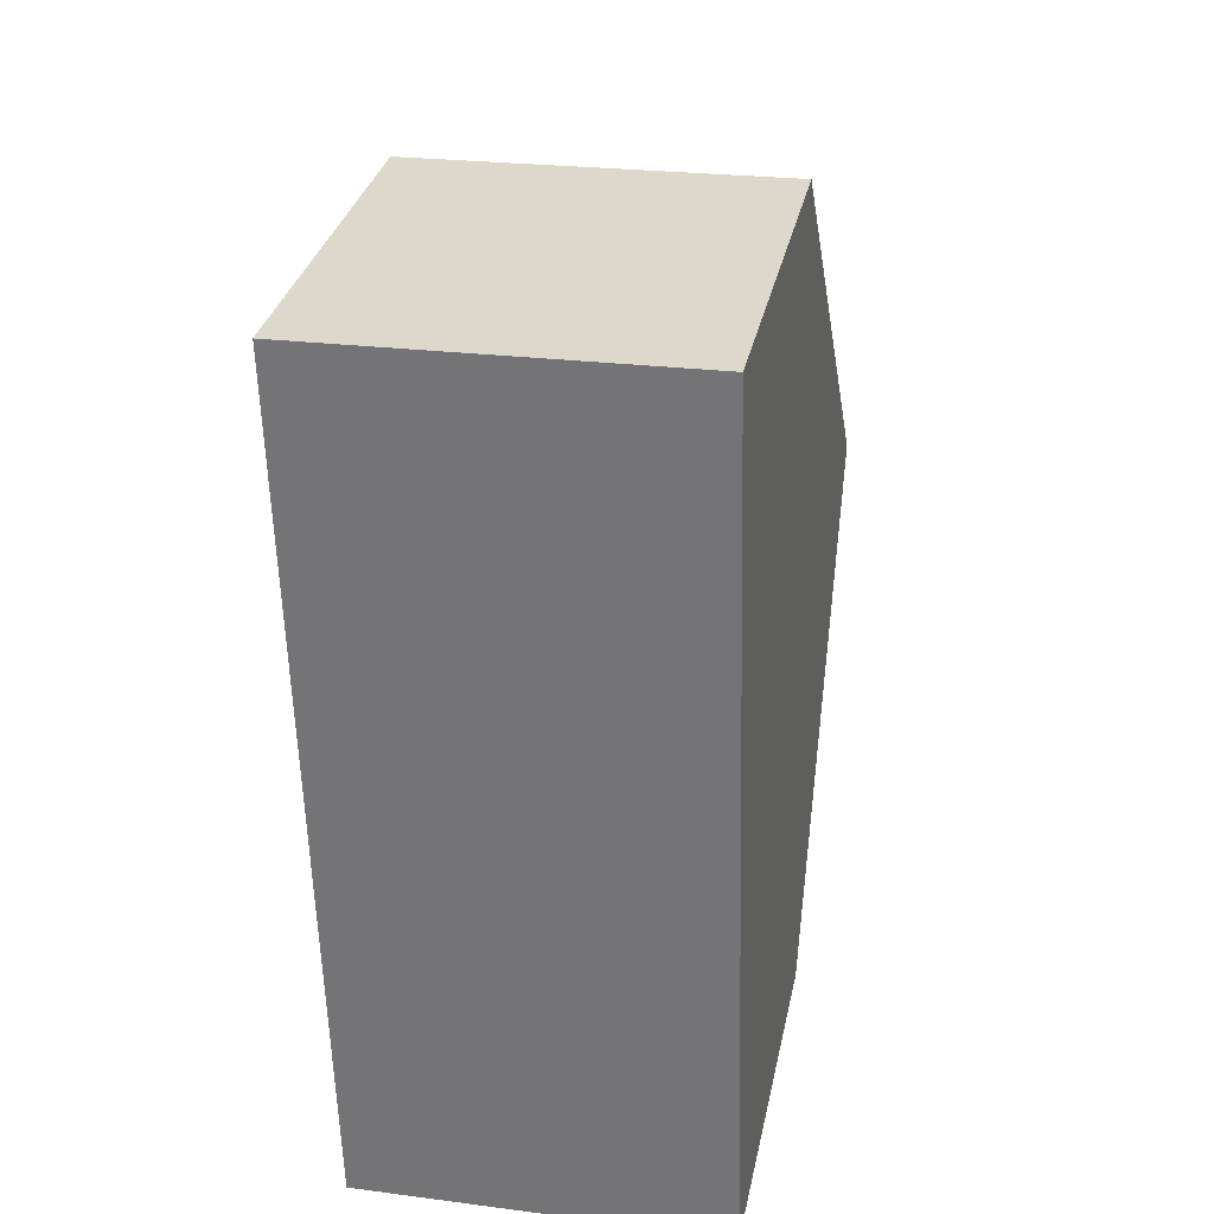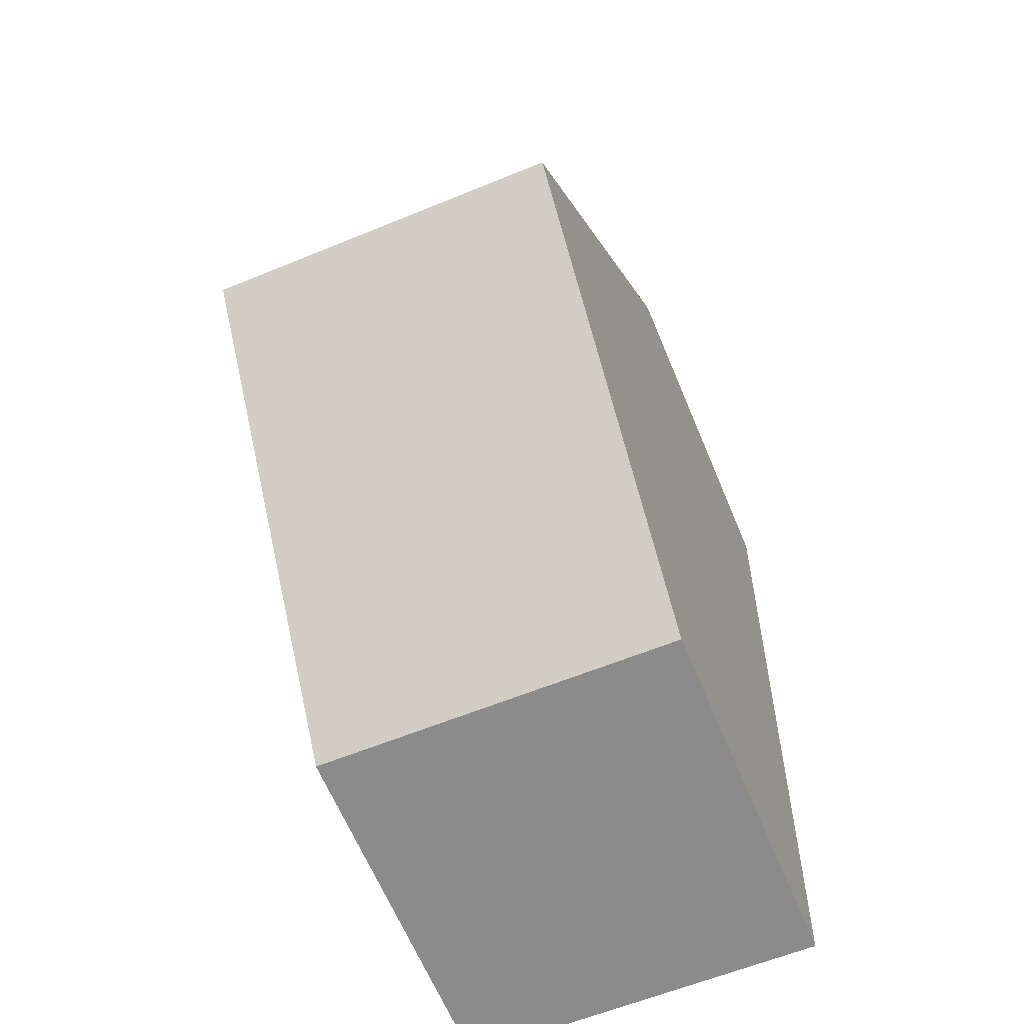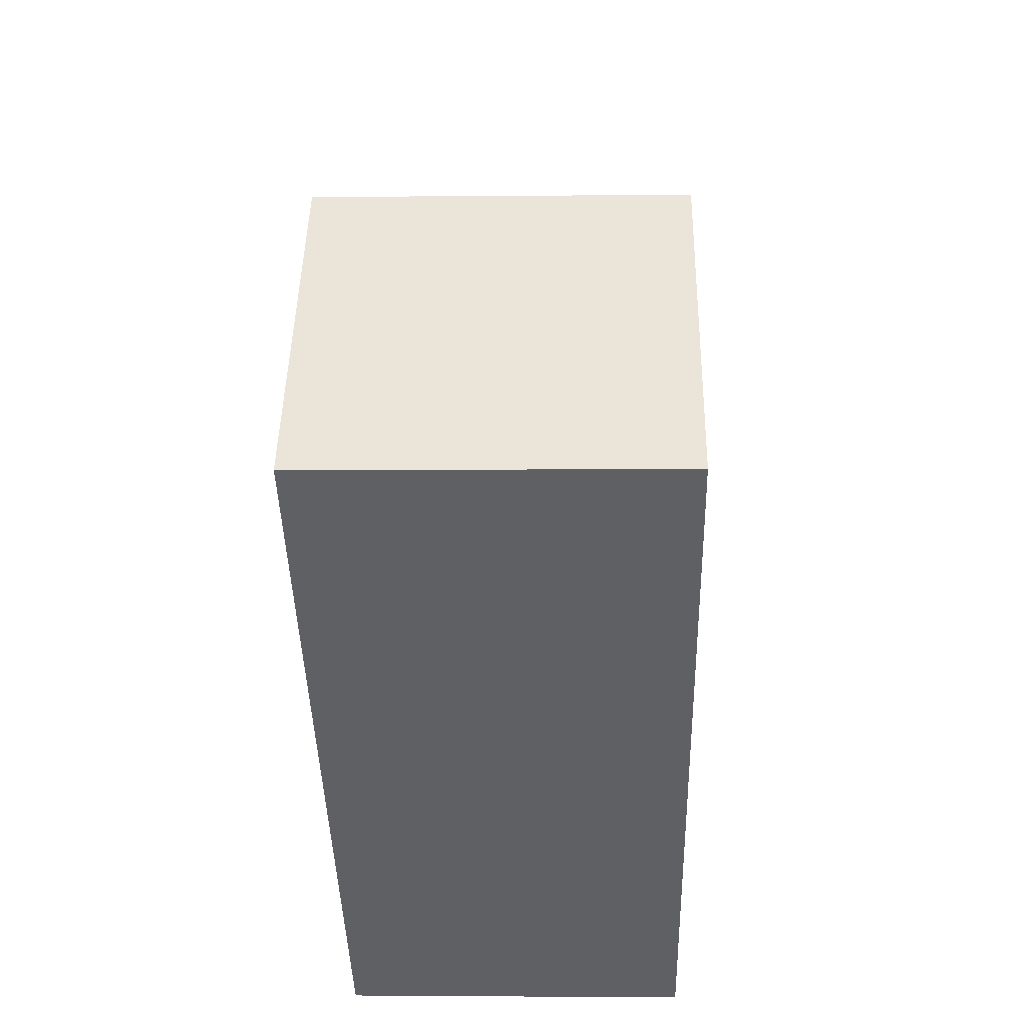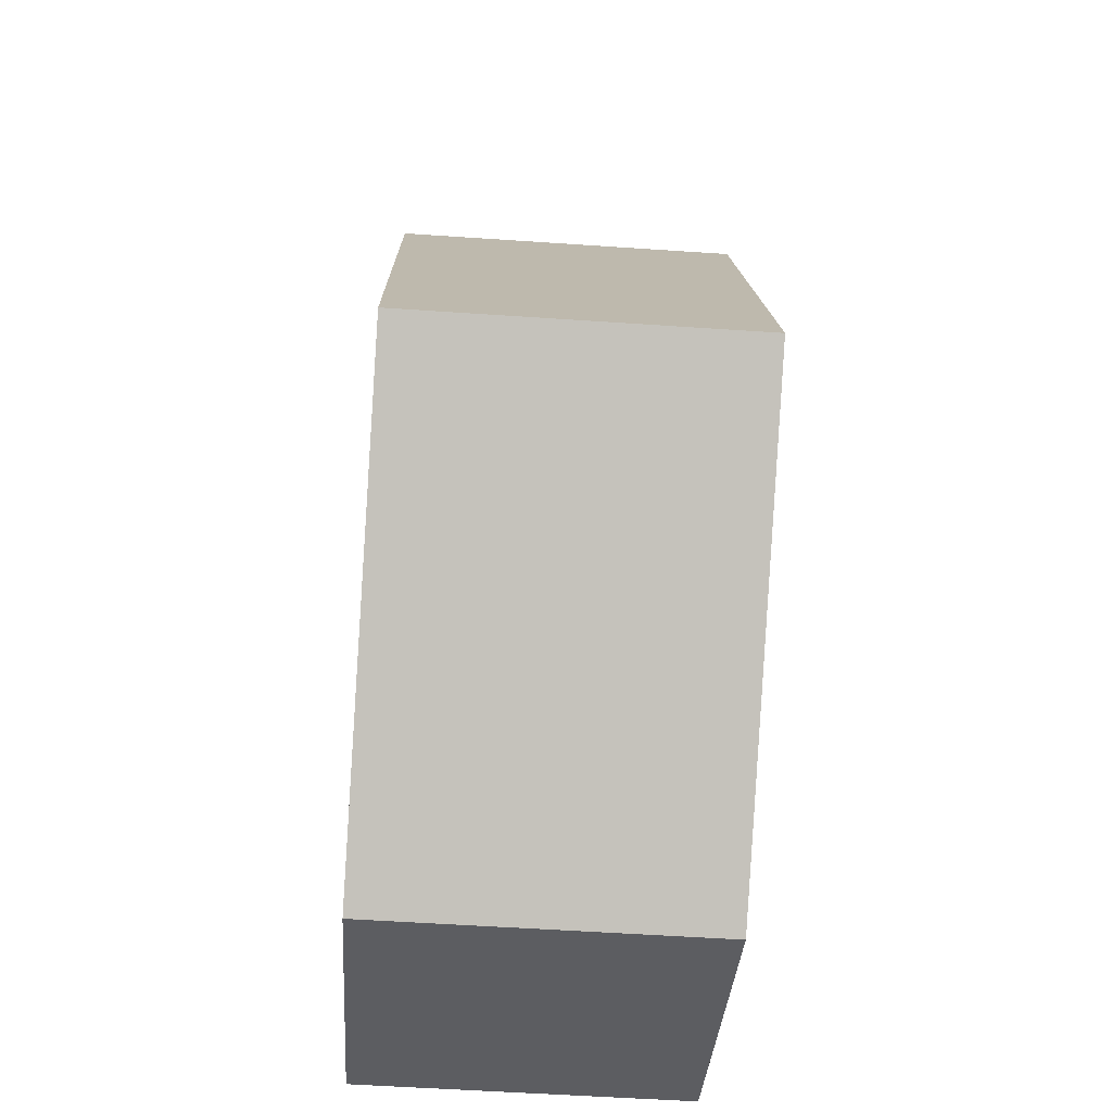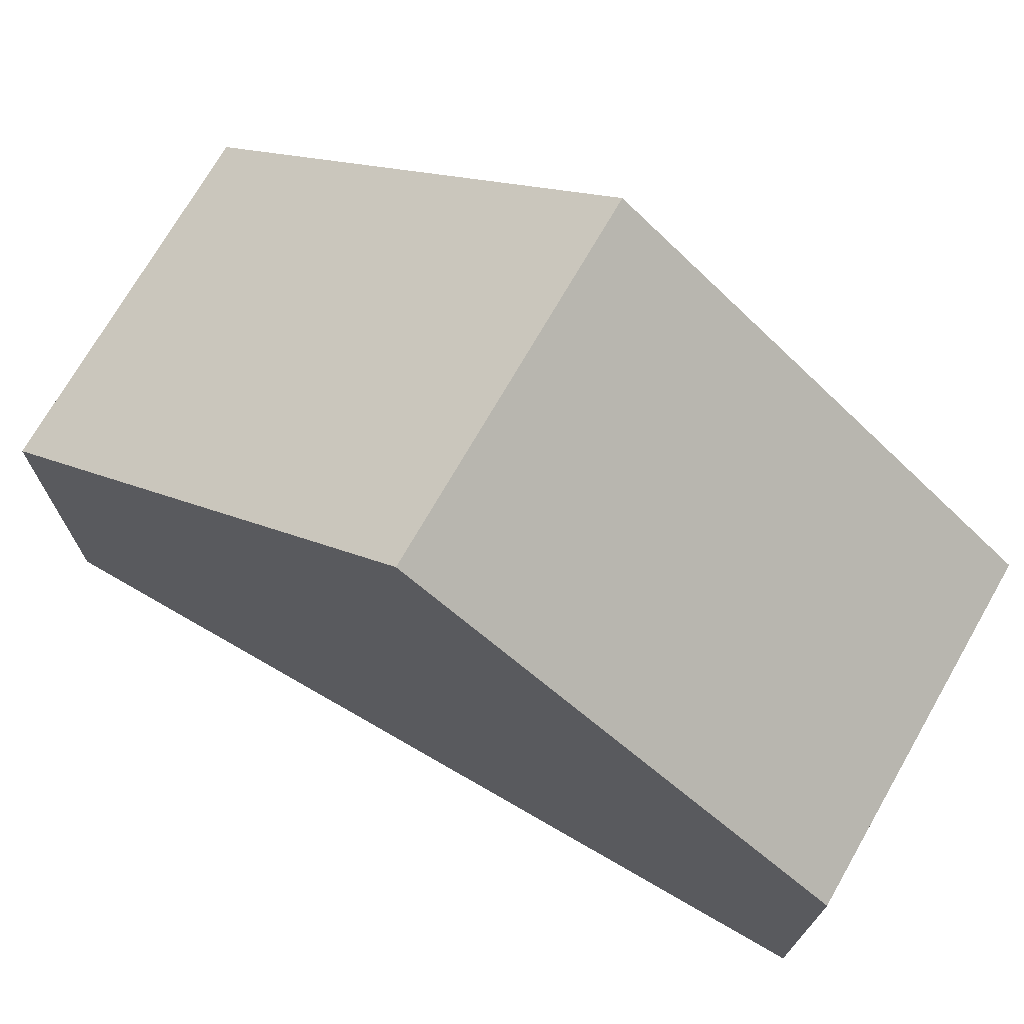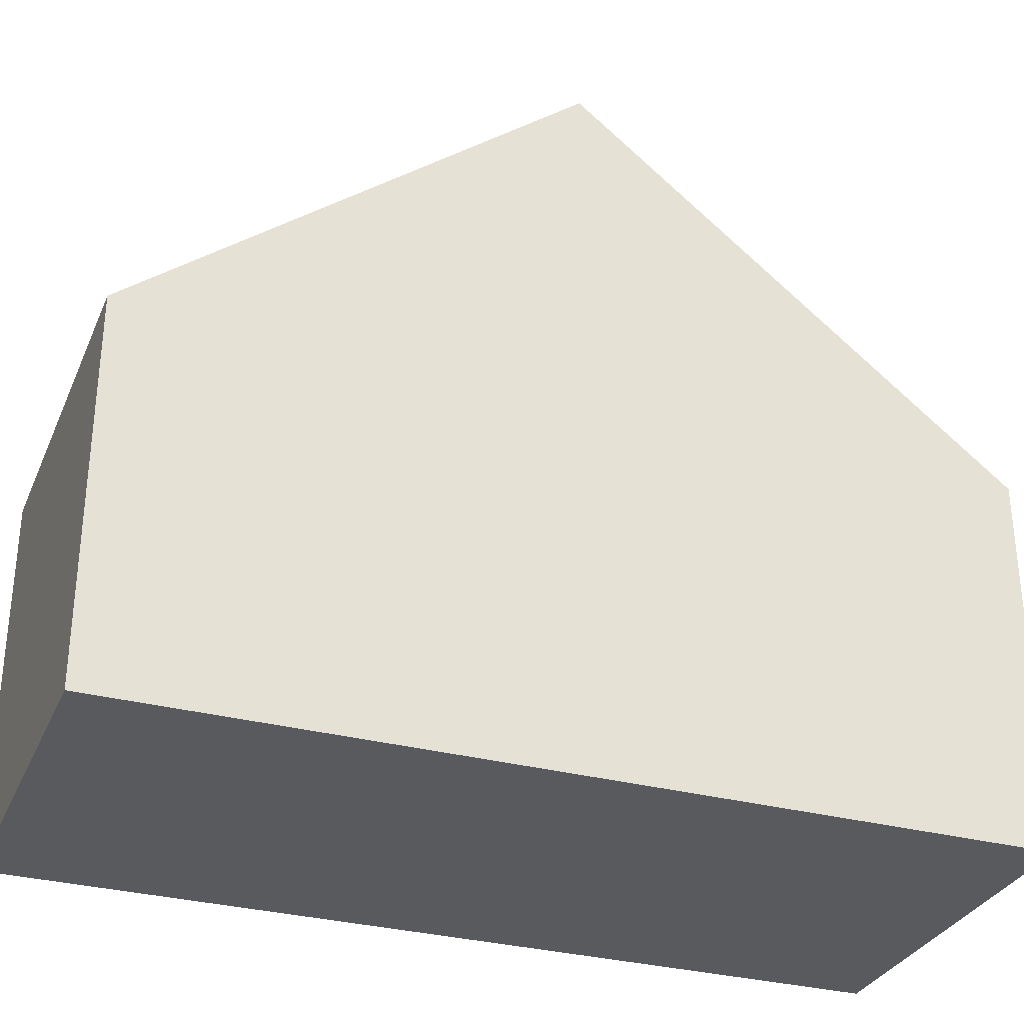
<metadata>
{"format":"obj","ext":"obj","renderer":"f3d","projection":"perspective","resolution":1024,"background":"white","views":[{"elev":31.8,"azim":11.6,"up":"+Z"},{"elev":-64.6,"azim":-157.3,"up":"+Z"},{"elev":46.7,"azim":1.2,"up":"+Z"},{"elev":-36.4,"azim":176.2,"up":"+Z"},{"elev":72.4,"azim":118.5,"up":"+Y"},{"elev":-31.6,"azim":-112.1,"up":"+Y"}]}
</metadata>
<code>
v  0.292 4.937 -11.48
v  5.027 9.517 -5.623
v  5.173 4.937 -11.36
v  0.146 9.517 -5.741
v  4.881 4.938 0.116
v  0 4.936 3.022e-16
v  4.881 -7.103e-18 0.116
v  0 0 0
v  5.027 3.443e-16 -5.623
v  5.173 6.958e-16 -11.36
v  0.292 7.03e-16 -11.48
v  0.146 3.515e-16 -5.741
g defaultobject
f 1 2 3
f 2 1 4
f 4 5 2
f 5 4 6
f 6 7 5
f 7 6 8
f 7 2 5
f 2 7 3
f 3 7 9
f 3 9 10
f 10 1 3
f 1 10 11
f 1 6 4
f 6 1 8
f 8 1 12
f 12 1 11
f 9 11 10
f 11 9 12
f 12 9 7
f 12 7 8

</code>
